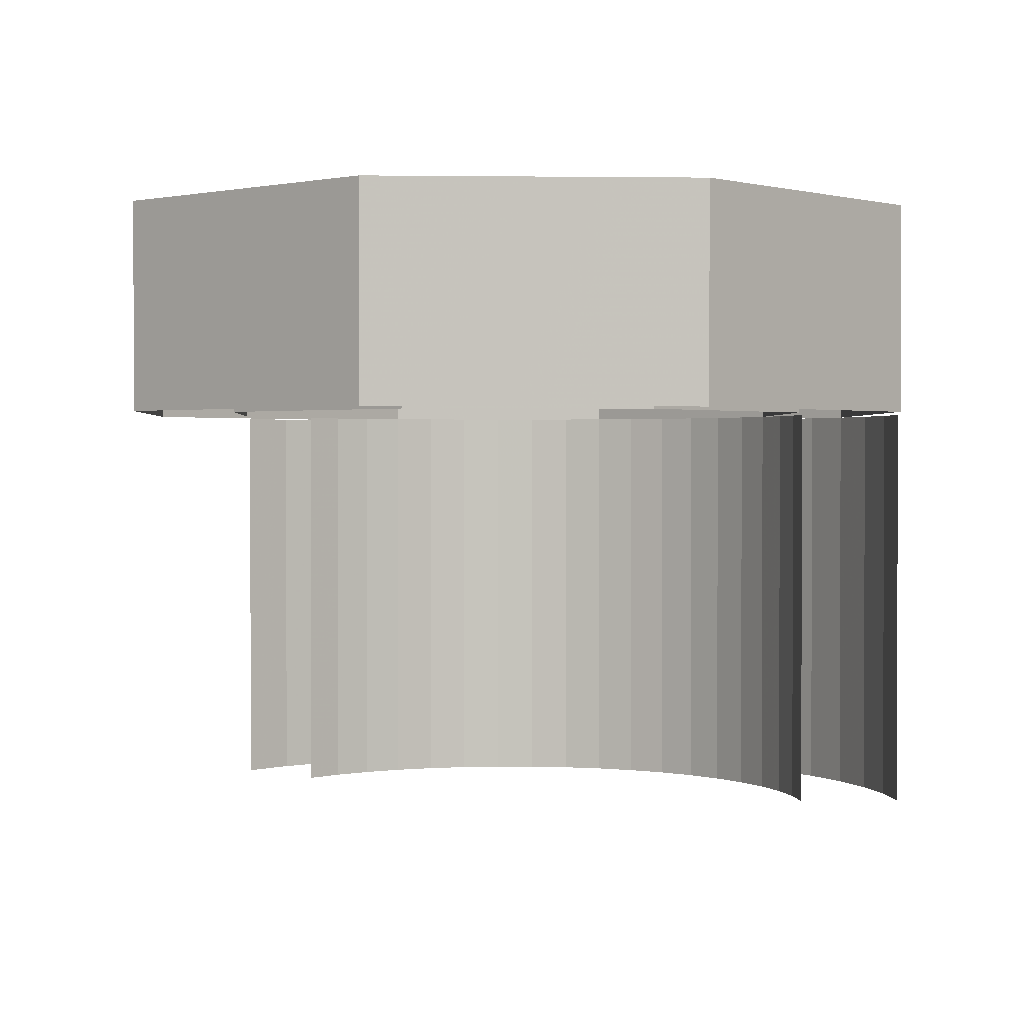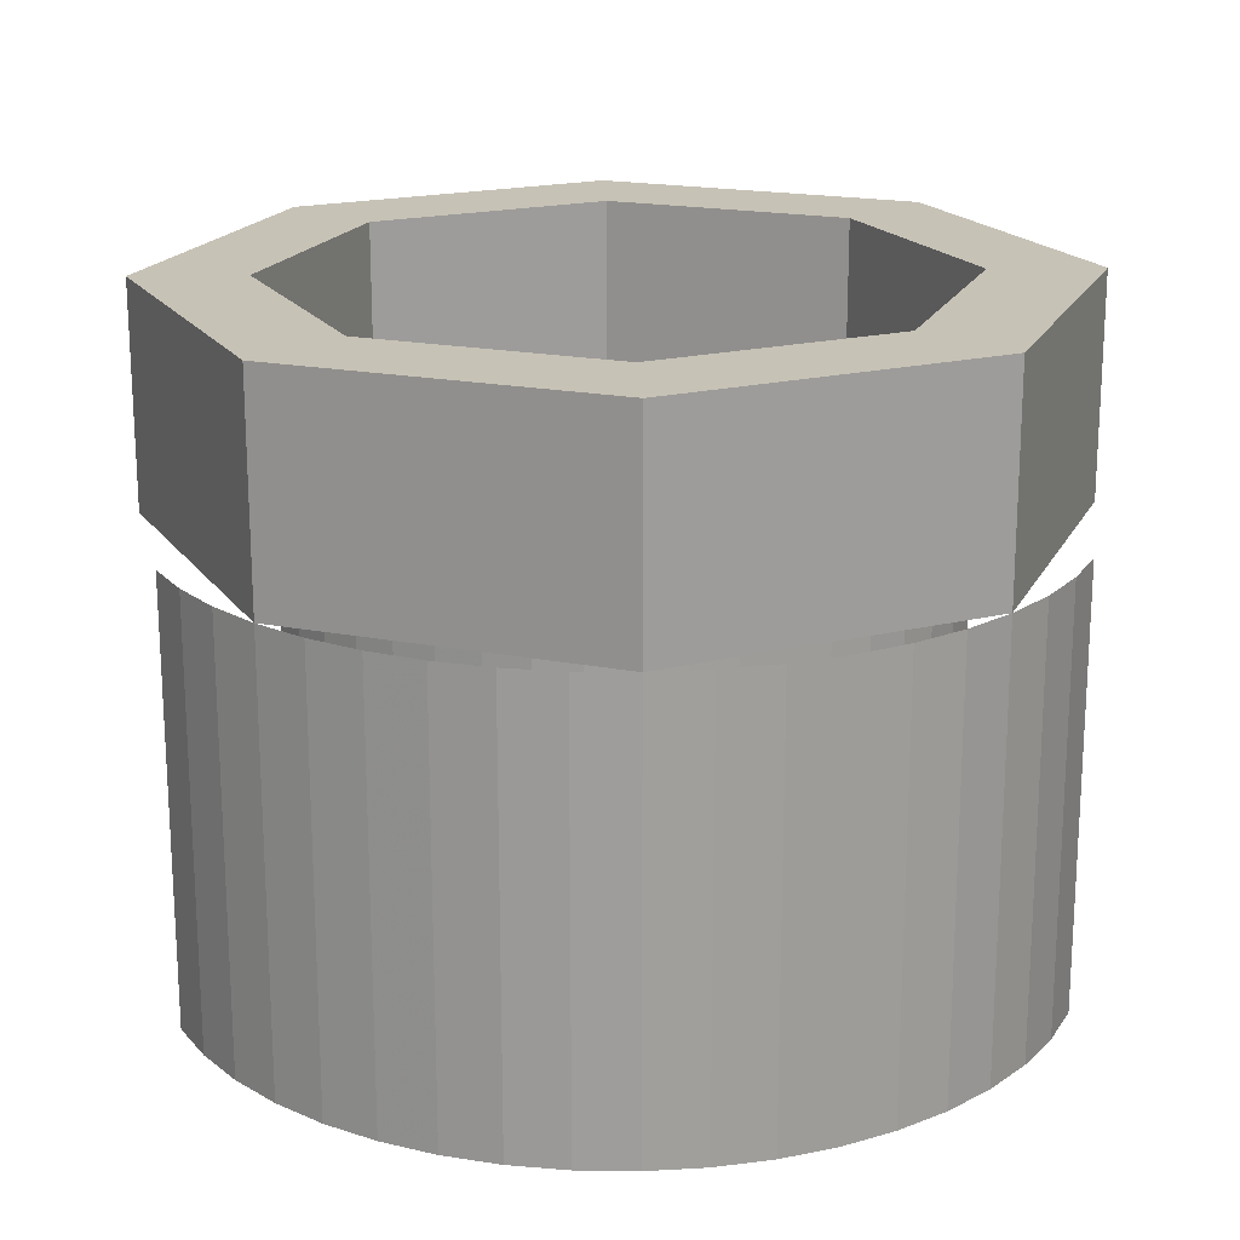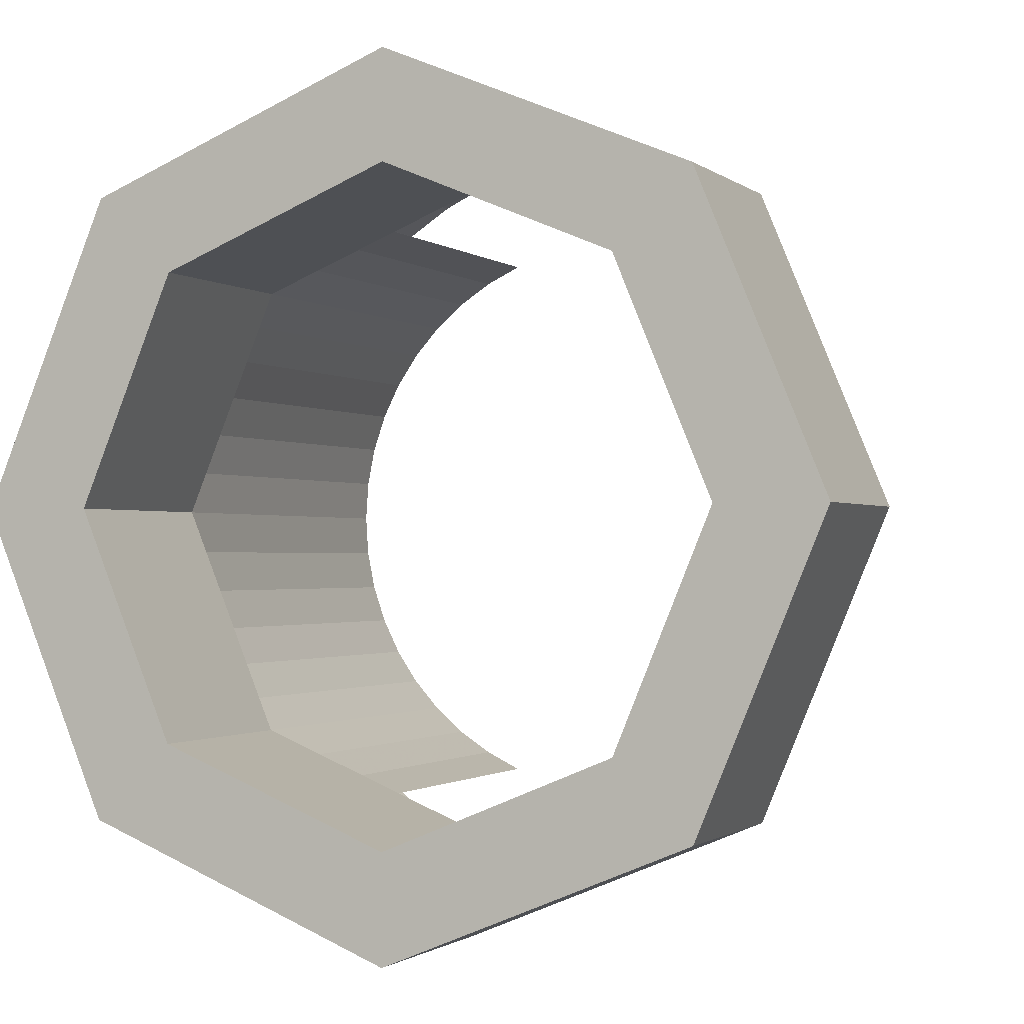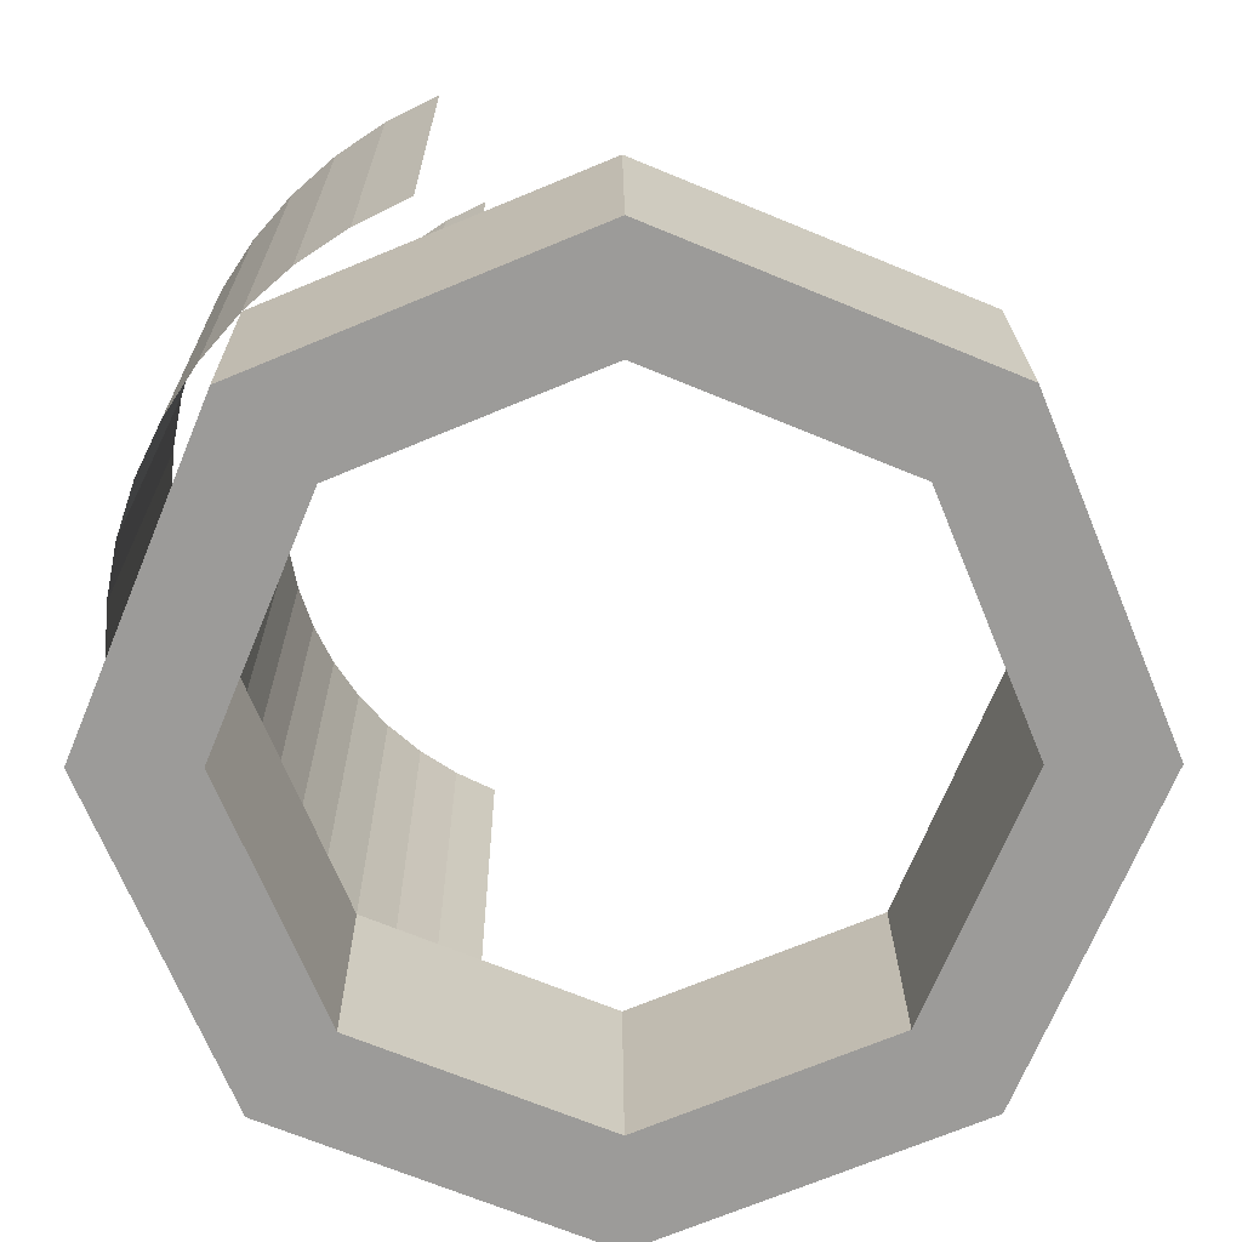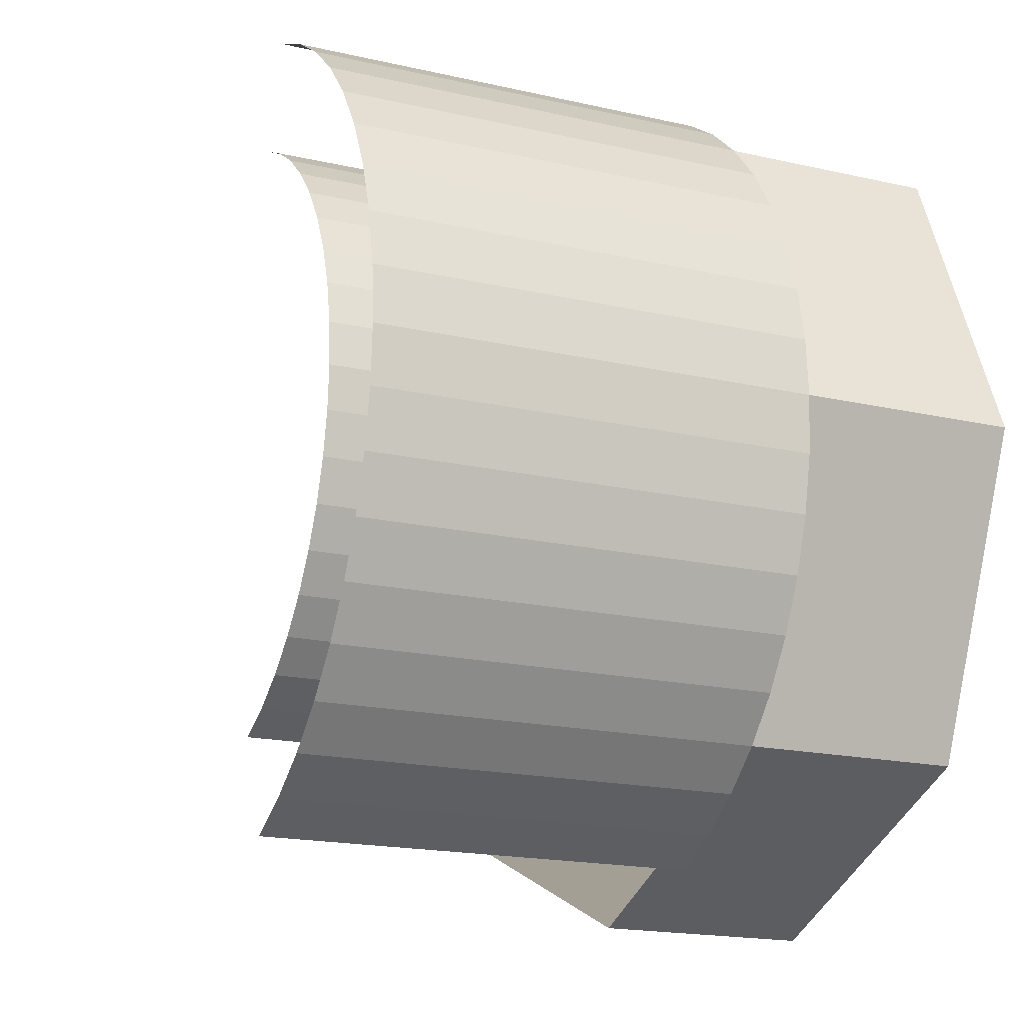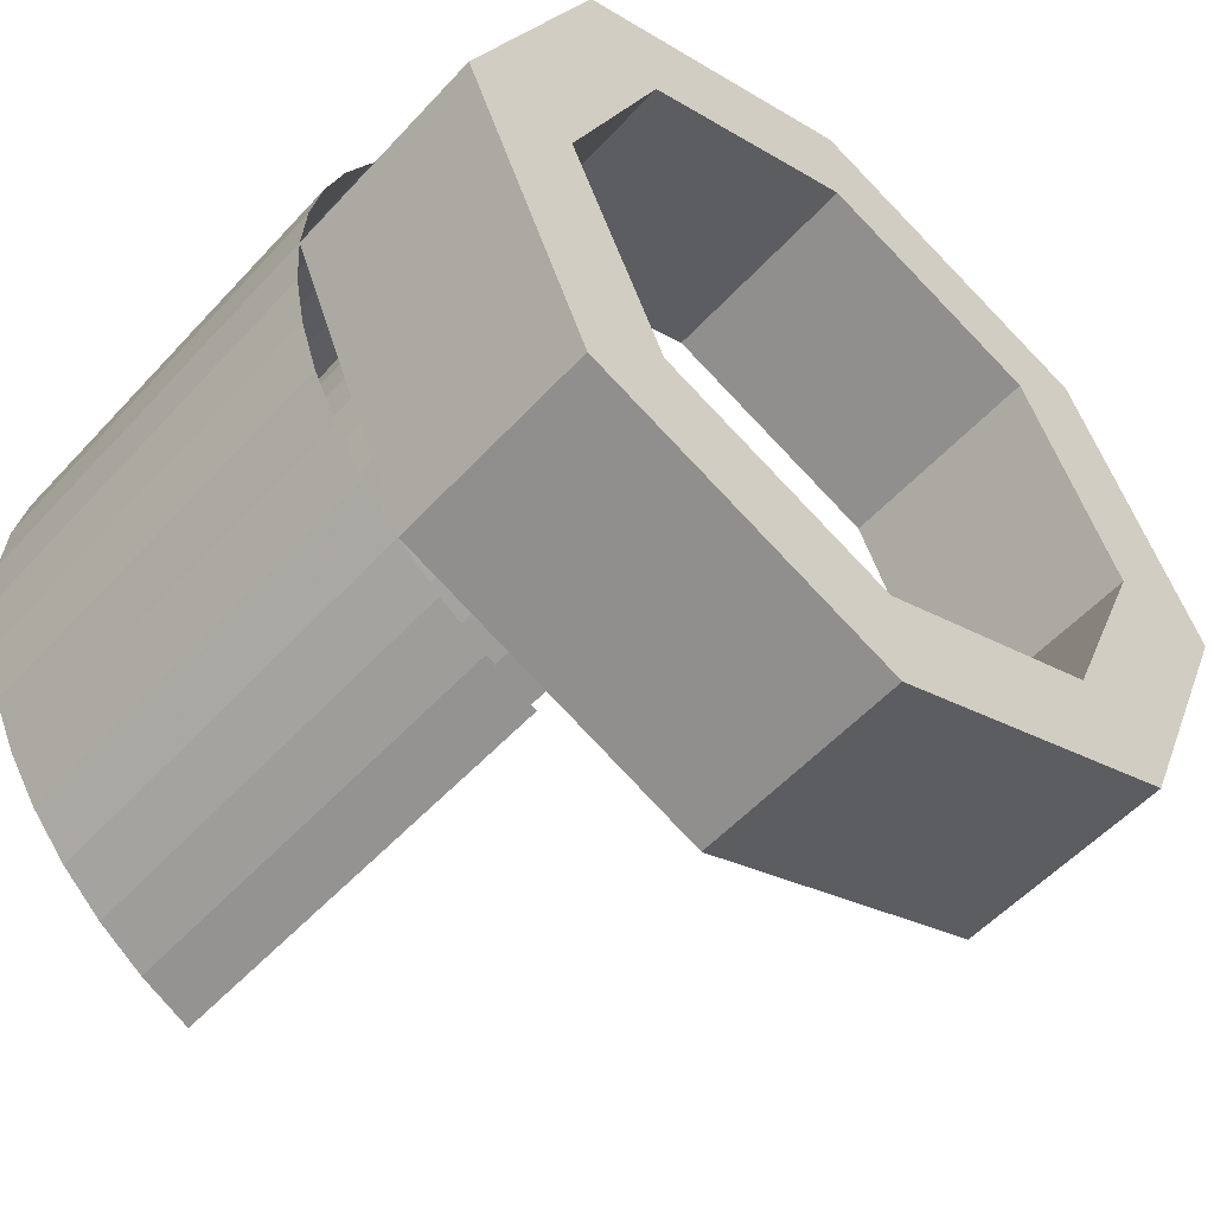
<metadata>
{"format":"obj","ext":"obj","renderer":"f3d","projection":"perspective","resolution":1024,"background":"white","views":[{"elev":1.2,"azim":-70.6,"up":"+Y"},{"elev":19.2,"azim":87.7,"up":"+Y"},{"elev":-1.1,"azim":-157.9,"up":"+Z"},{"elev":20.2,"azim":179.5,"up":"+Z"},{"elev":-18.0,"azim":65.9,"up":"+Z"},{"elev":-54.4,"azim":138.5,"up":"+Z"}]}
</metadata>
<code>
v 0.2121 0.2 0.2121
v 0.3 0.2 0
v 0.3 0 0
v 0.2121 0 0.2121
v 0 0.2 0.3
v 0.2121 0.2 0.2121
v 0.2121 0 0.2121
v 0 0 0.3
v -0.2121 0.2 0.2121
v 0 0.2 0.3
v 0 0 0.3
v -0.2121 0 0.2121
v -0.3 0.2 0
v -0.2121 0.2 0.2121
v -0.2121 0 0.2121
v -0.3 0 0
v -0.2121 0.2 -0.2121
v -0.3 0.2 0
v -0.3 0 0
v -0.2121 0 -0.2121
v 0 0.2 -0.3
v -0.2121 0.2 -0.2121
v -0.2121 0 -0.2121
v 0 0 -0.3
v 0.2121 0.2 -0.2121
v 0 0.2 -0.3
v 0 0 -0.3
v 0.2121 0 -0.2121
v 0.3 0.2 0
v 0.2121 0.2 -0.2121
v 0.2121 0 -0.2121
v 0.3 0 0
v 0.2828 0.2 0.2828
v 0.4 0.2 0
v 0.4 0 0
v 0.2828 0 0.2828
v 0 0.2 0.4
v 0.2828 0.2 0.2828
v 0.2828 0 0.2828
v 0 0 0.4
v -0.2828 0.2 0.2828
v 0 0.2 0.4
v 0 0 0.4
v -0.2828 0 0.2828
v -0.4 0.2 0
v -0.2828 0.2 0.2828
v -0.2828 0 0.2828
v -0.4 0 0
v -0.2828 0.2 -0.2828
v -0.4 0.2 0
v -0.4 0 0
v -0.2828 0 -0.2828
v 0 0.2 -0.4
v -0.2828 0.2 -0.2828
v -0.2828 0 -0.2828
v 0 0 -0.4
v 0.2828 0.2 -0.2828
v 0 0.2 -0.4
v 0 0 -0.4
v 0.2828 0 -0.2828
v 0.4 0.2 0
v 0.2828 0.2 -0.2828
v 0.2828 0 -0.2828
v 0.4 0 0
v 0.4 0.2 0
v 0.2828 0.2 0.2828
v 0.2121 0.2 0.2121
v 0.3 0.2 0
v 0.2828 0.2 0.2828
v 0 0.2 0.4
v 0 0.2 0.3
v 0.2121 0.2 0.2121
v 0 0.2 0.4
v -0.2828 0.2 0.2828
v -0.2121 0.2 0.2121
v 0 0.2 0.3
v -0.2828 0.2 0.2828
v -0.4 0.2 0
v -0.3 0.2 0
v -0.2121 0.2 0.2121
v -0.4 0.2 0
v -0.2828 0.2 -0.2828
v -0.2121 0.2 -0.2121
v -0.3 0.2 0
v -0.2828 0.2 -0.2828
v 0 0.2 -0.4
v 0 0.2 -0.3
v -0.2121 0.2 -0.2121
v 0 0.2 -0.4
v 0.2828 0.2 -0.2828
v 0.2121 0.2 -0.2121
v 0 0.2 -0.3
v 0.2828 0.2 -0.2828
v 0.4 0.2 0
v 0.3 0.2 0
v 0.2121 0.2 -0.2121
v 0.4 -0.4 0
v 0.3966 -0.4 0.0522
v 0.3966 0 0.0522
v 0.4 0 0
v 0.3966 -0.4 0.0522
v 0.3864 -0.4 0.1035
v 0.3864 0 0.1035
v 0.3966 0 0.0522
v 0.3864 -0.4 0.1035
v 0.3696 -0.4 0.1531
v 0.3696 0 0.1531
v 0.3864 0 0.1035
v 0.3696 -0.4 0.1531
v 0.3464 -0.4 0.2
v 0.3464 0 0.2
v 0.3696 0 0.1531
v 0.3464 -0.4 0.2
v 0.3174 -0.4 0.2435
v 0.3174 0 0.2435
v 0.3464 0 0.2
v 0.3174 -0.4 0.2435
v 0.2828 -0.4 0.2828
v 0.2828 0 0.2828
v 0.3174 0 0.2435
v 0.2828 -0.4 0.2828
v 0.2435 -0.4 0.3174
v 0.2435 0 0.3174
v 0.2828 0 0.2828
v 0.2435 -0.4 0.3174
v 0.2 -0.4 0.3464
v 0.2 0 0.3464
v 0.2435 0 0.3174
v 0.2 -0.4 0.3464
v 0.1531 -0.4 0.3696
v 0.1531 0 0.3696
v 0.2 0 0.3464
v 0.4 -0.4 0
v 0.3966 -0.4 -0.0522
v 0.3966 0 -0.0522
v 0.4 0 0
v 0.3966 -0.4 -0.0522
v 0.3864 -0.4 -0.1035
v 0.3864 0 -0.1035
v 0.3966 0 -0.0522
v 0.3864 -0.4 -0.1035
v 0.3696 -0.4 -0.1531
v 0.3696 0 -0.1531
v 0.3864 0 -0.1035
v 0.3696 -0.4 -0.1531
v 0.3464 -0.4 -0.2
v 0.3464 0 -0.2
v 0.3696 0 -0.1531
v 0.3464 -0.4 -0.2
v 0.3174 -0.4 -0.2435
v 0.3174 0 -0.2435
v 0.3464 0 -0.2
v 0.3174 -0.4 -0.2435
v 0.2828 -0.4 -0.2828
v 0.2828 0 -0.2828
v 0.3174 0 -0.2435
v 0.2828 -0.4 -0.2828
v 0.2435 -0.4 -0.3174
v 0.2435 0 -0.3174
v 0.2828 0 -0.2828
v 0.2435 -0.4 -0.3174
v 0.2 -0.4 -0.3464
v 0.2 0 -0.3464
v 0.2435 0 -0.3174
v 0.2 -0.4 -0.3464
v 0.1531 -0.4 -0.3696
v 0.1531 0 -0.3696
v 0.2 0 -0.3464
v 0.3 -0.4 0
v 0.2974 -0.4 0.03915
v 0.2974 0 0.03915
v 0.3 0 0
v 0.2974 -0.4 0.03915
v 0.2898 -0.4 0.07764
v 0.2898 0 0.07764
v 0.2974 0 0.03915
v 0.2898 -0.4 0.07764
v 0.2772 -0.4 0.1148
v 0.2772 0 0.1148
v 0.2898 0 0.07764
v 0.2772 -0.4 0.1148
v 0.2598 -0.4 0.15
v 0.2598 0 0.15
v 0.2772 0 0.1148
v 0.2598 -0.4 0.15
v 0.238 -0.4 0.1826
v 0.238 0 0.1826
v 0.2598 0 0.15
v 0.238 -0.4 0.1826
v 0.2121 -0.4 0.2121
v 0.2121 0 0.2121
v 0.238 0 0.1826
v 0.2121 -0.4 0.2121
v 0.1826 -0.4 0.238
v 0.1826 0 0.238
v 0.2121 0 0.2121
v 0.1826 -0.4 0.238
v 0.15 -0.4 0.2598
v 0.15 0 0.2598
v 0.1826 0 0.238
v 0.15 -0.4 0.2598
v 0.1148 -0.4 0.2772
v 0.1148 0 0.2772
v 0.15 0 0.2598
v 0.3 -0.4 0
v 0.2974 -0.4 -0.03915
v 0.2974 0 -0.03915
v 0.3 0 0
v 0.2974 -0.4 -0.03915
v 0.2898 -0.4 -0.07764
v 0.2898 0 -0.07764
v 0.2974 0 -0.03915
v 0.2898 -0.4 -0.07764
v 0.2772 -0.4 -0.1148
v 0.2772 0 -0.1148
v 0.2898 0 -0.07764
v 0.2772 -0.4 -0.1148
v 0.2598 -0.4 -0.15
v 0.2598 0 -0.15
v 0.2772 0 -0.1148
v 0.2598 -0.4 -0.15
v 0.238 -0.4 -0.1826
v 0.238 0 -0.1826
v 0.2598 0 -0.15
v 0.238 -0.4 -0.1826
v 0.2121 -0.4 -0.2121
v 0.2121 0 -0.2121
v 0.238 0 -0.1826
v 0.2121 -0.4 -0.2121
v 0.1826 -0.4 -0.238
v 0.1826 0 -0.238
v 0.2121 0 -0.2121
v 0.1826 -0.4 -0.238
v 0.15 -0.4 -0.2598
v 0.15 0 -0.2598
v 0.1826 0 -0.238
v 0.15 -0.4 -0.2598
v 0.1148 -0.4 -0.2772
v 0.1148 0 -0.2772
v 0.15 0 -0.2598
g mesh7175618
f 1 2 3
f 3 4 1
f 5 6 7
f 7 8 5
f 9 10 11
f 11 12 9
f 13 14 15
f 15 16 13
f 17 18 19
f 19 20 17
f 21 22 23
f 23 24 21
f 25 26 27
f 27 28 25
f 29 30 31
f 31 32 29
g mesh7175620
f 33 35 34
f 35 33 36
f 37 39 38
f 39 37 40
f 41 43 42
f 43 41 44
f 45 47 46
f 47 45 48
f 49 51 50
f 51 49 52
f 53 55 54
f 55 53 56
f 57 59 58
f 59 57 60
f 61 63 62
f 63 61 64
g mesh7175622
f 65 67 66
f 67 65 68
f 69 71 70
f 71 69 72
f 73 75 74
f 75 73 76
f 77 79 78
f 79 77 80
f 81 83 82
f 83 81 84
f 85 87 86
f 87 85 88
f 89 91 90
f 91 89 92
f 93 95 94
f 95 93 96
g mesh7175625
f 97 99 98
f 99 97 100
f 101 103 102
f 103 101 104
f 105 107 106
f 107 105 108
f 109 111 110
f 111 109 112
f 113 115 114
f 115 113 116
f 117 119 118
f 119 117 120
f 121 123 122
f 123 121 124
f 125 127 126
f 127 125 128
f 129 131 130
f 131 129 132
g mesh7175626
f 133 134 135
f 135 136 133
f 137 138 139
f 139 140 137
f 141 142 143
f 143 144 141
f 145 146 147
f 147 148 145
f 149 150 151
f 151 152 149
f 153 154 155
f 155 156 153
f 157 158 159
f 159 160 157
f 161 162 163
f 163 164 161
f 165 166 167
f 167 168 165
g mesh7175629
f 169 170 171
f 171 172 169
f 173 174 175
f 175 176 173
f 177 178 179
f 179 180 177
f 181 182 183
f 183 184 181
f 185 186 187
f 187 188 185
f 189 190 191
f 191 192 189
f 193 194 195
f 195 196 193
f 197 198 199
f 199 200 197
f 201 202 203
f 203 204 201
g mesh7175630
f 205 207 206
f 207 205 208
f 209 211 210
f 211 209 212
f 213 215 214
f 215 213 216
f 217 219 218
f 219 217 220
f 221 223 222
f 223 221 224
f 225 227 226
f 227 225 228
f 229 231 230
f 231 229 232
f 233 235 234
f 235 233 236
f 237 239 238
f 239 237 240

</code>
